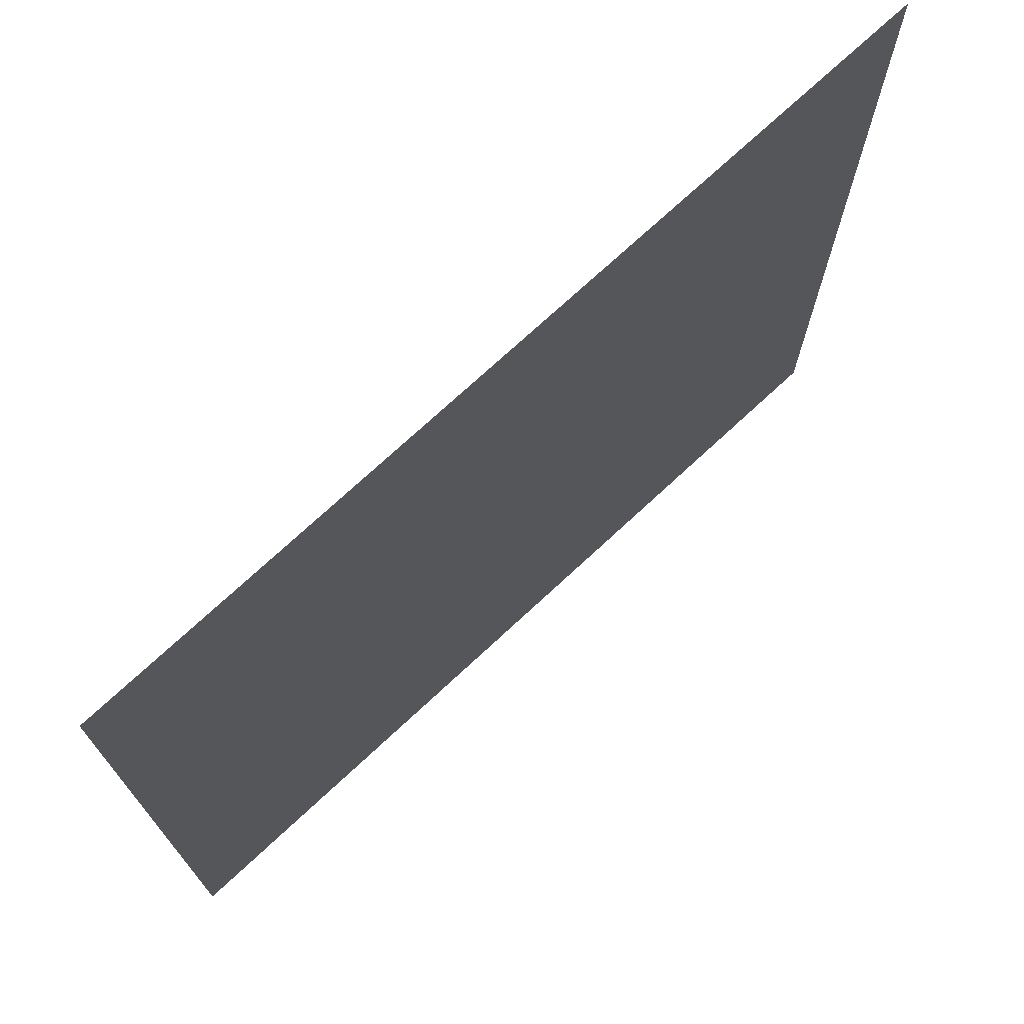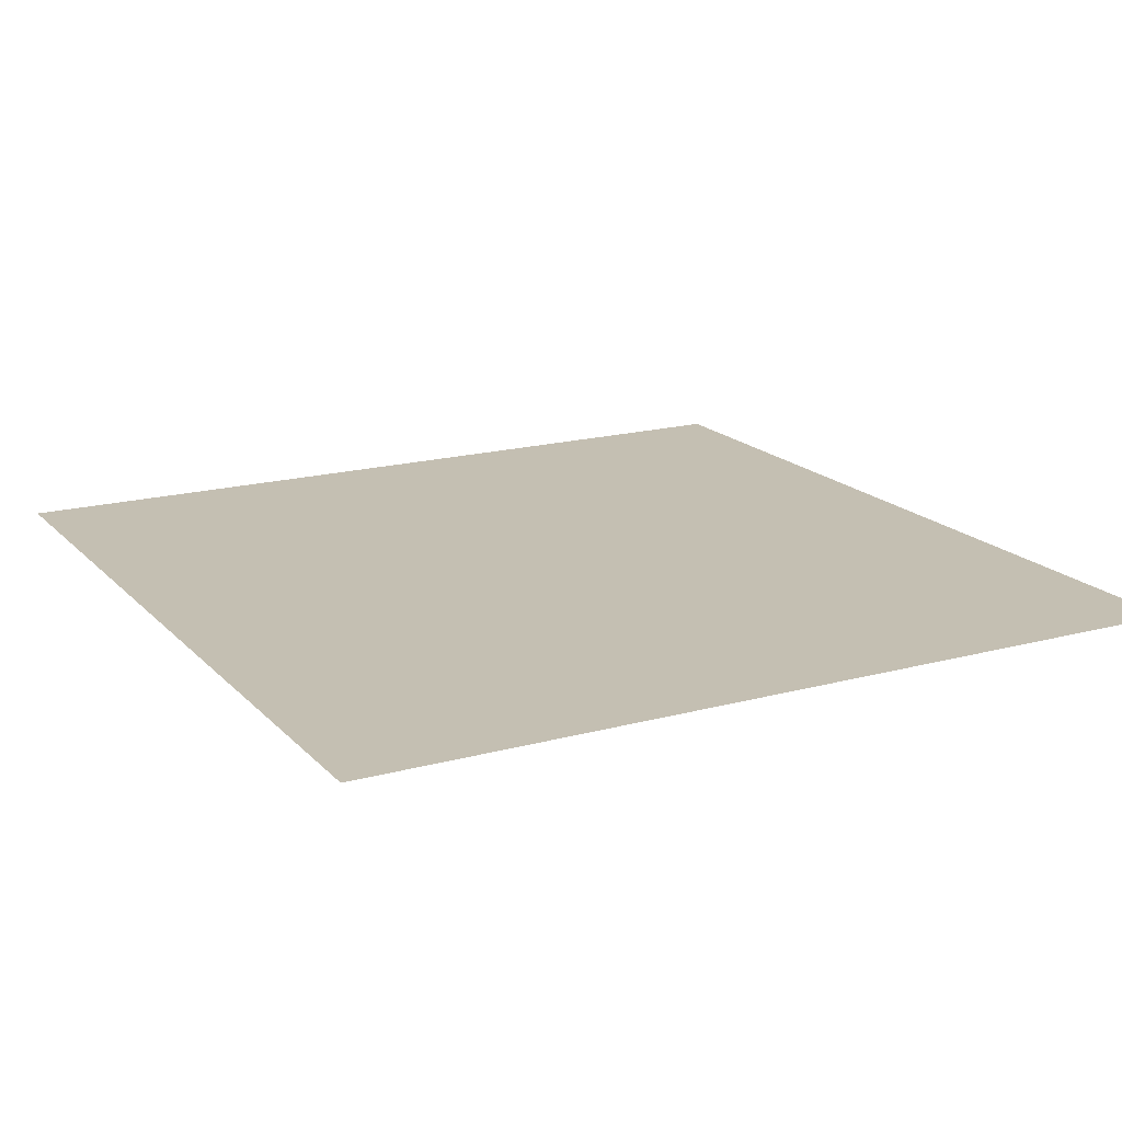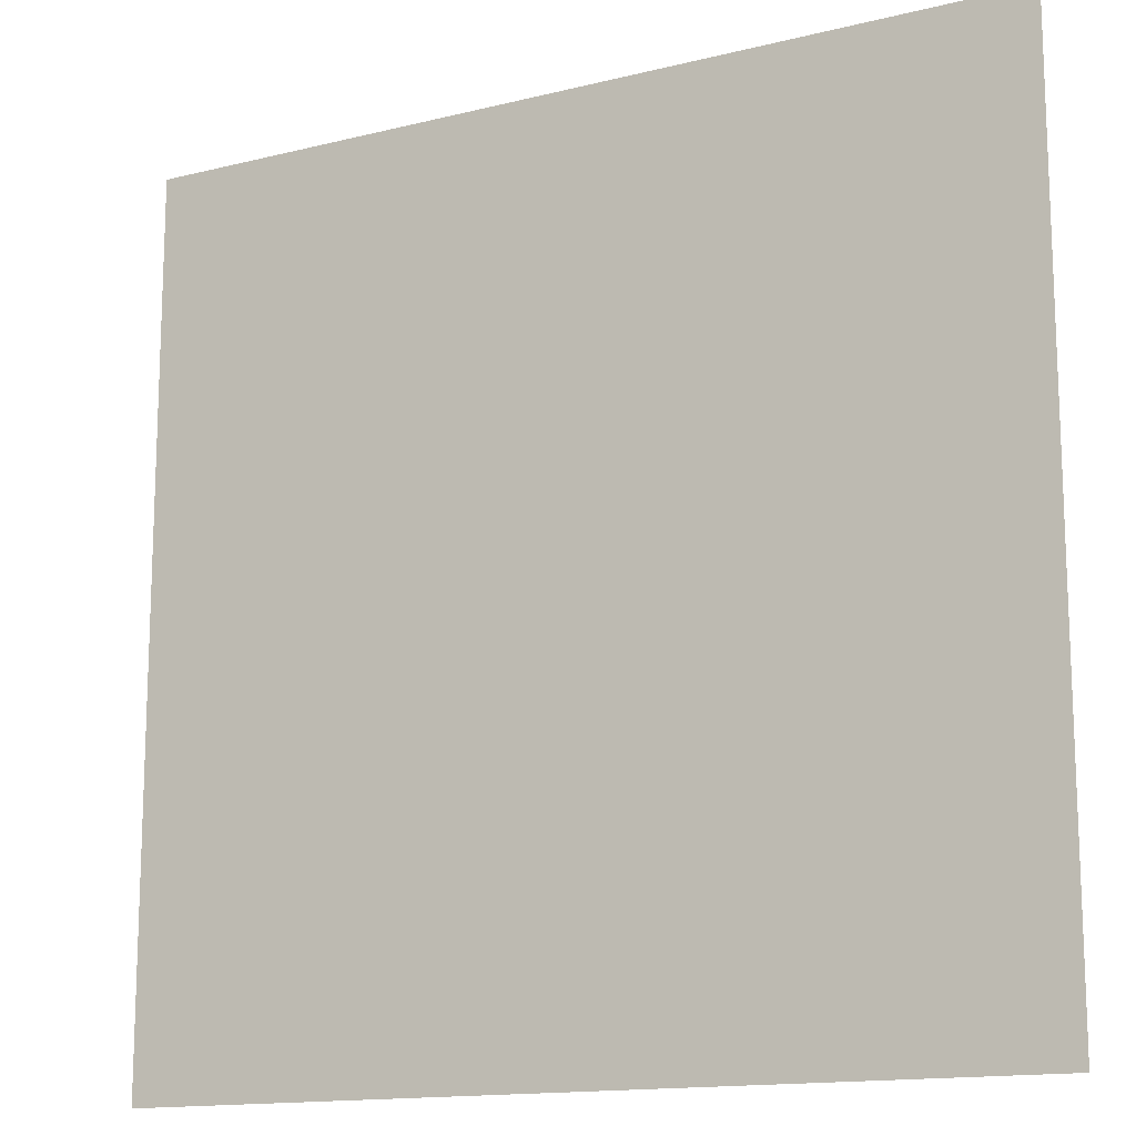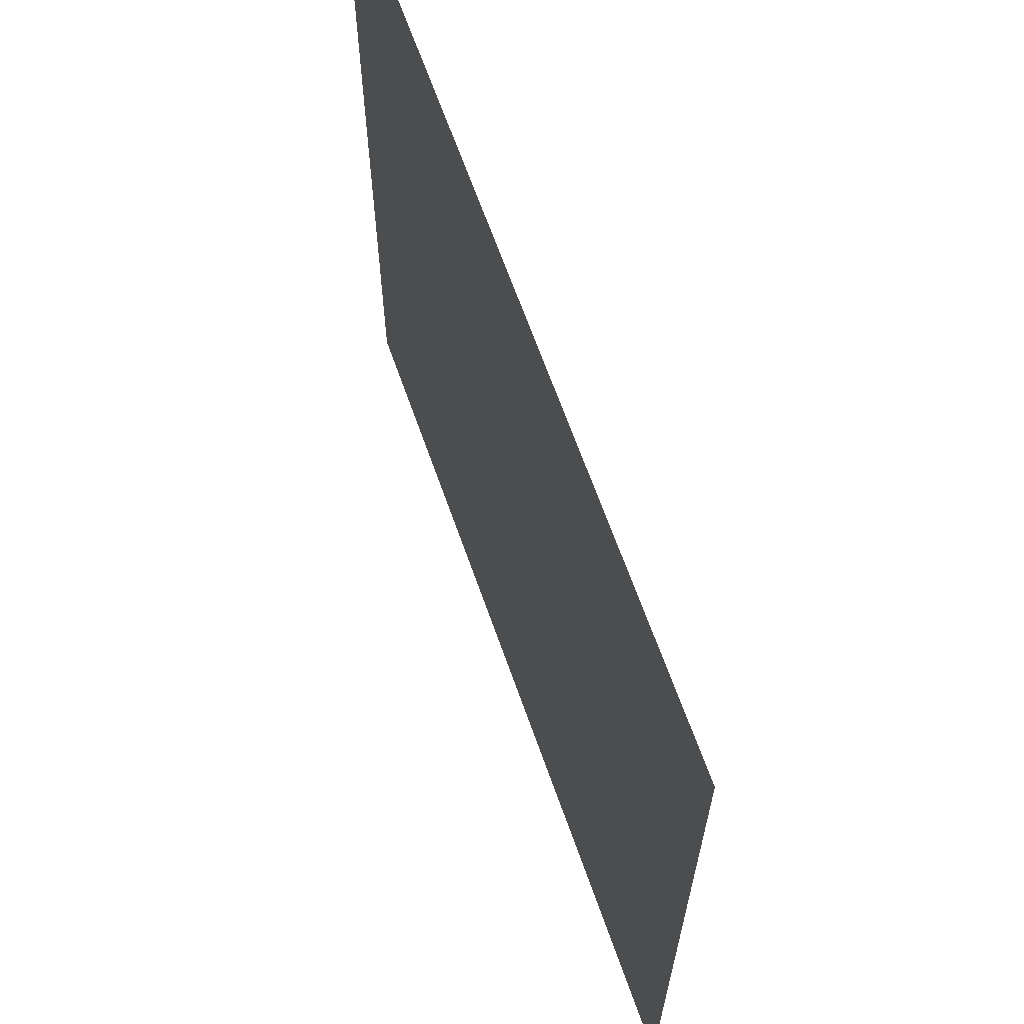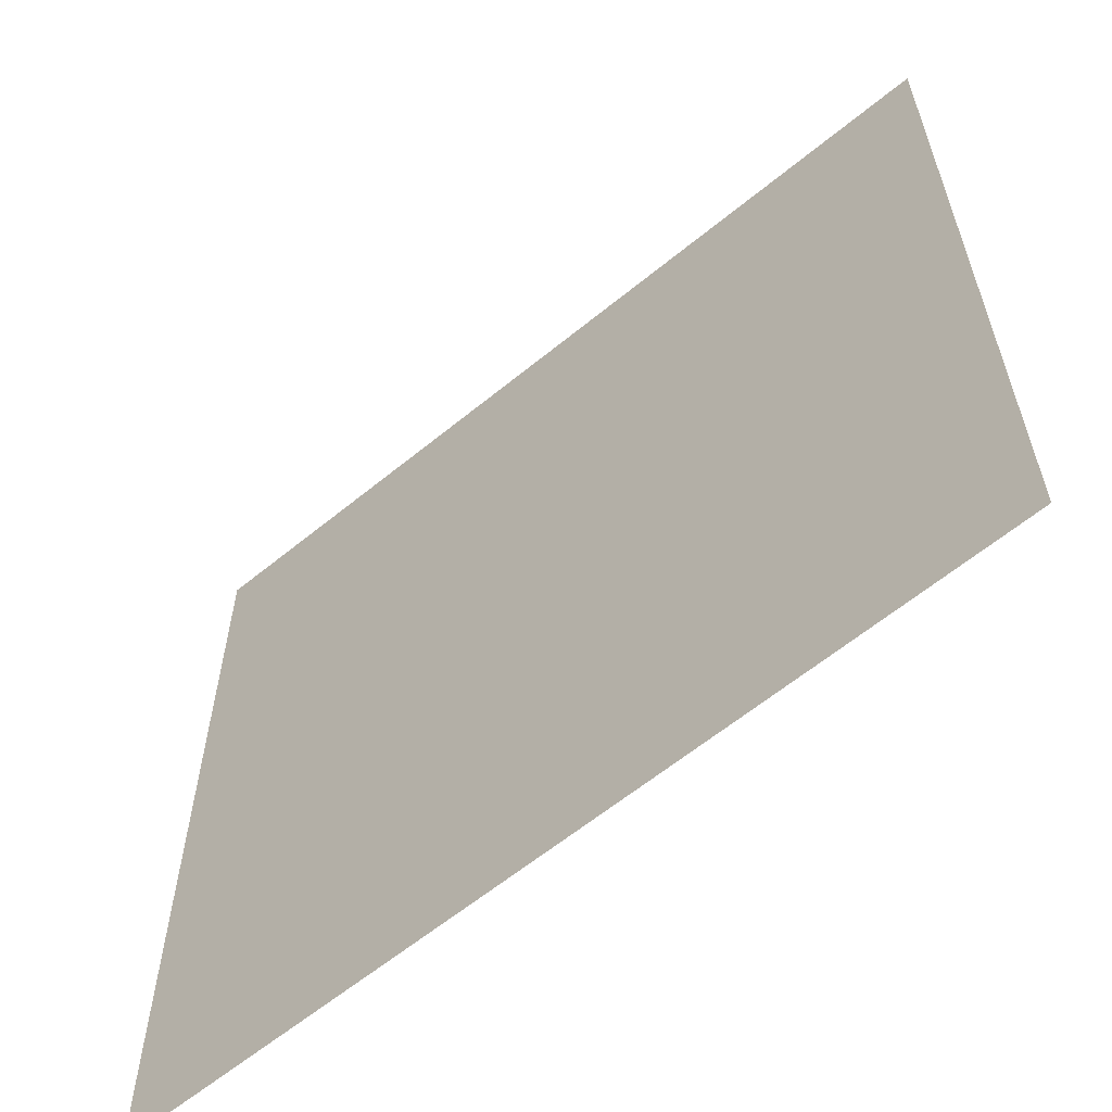
<metadata>
{"format":"obj","ext":"obj","renderer":"f3d","projection":"perspective","resolution":1024,"background":"white","views":[{"elev":73.2,"azim":-42.9,"up":"+Y"},{"elev":17.6,"azim":151.7,"up":"+Z"},{"elev":-14.4,"azim":-151.4,"up":"+Y"},{"elev":65.8,"azim":-109.4,"up":"+Y"},{"elev":-61.3,"azim":-140.1,"up":"+Y"}]}
</metadata>
<code>
g default
v -2.044 -0.4142 0.7273
v -1.216 -0.4142 0.7273
v -2.044 0.4142 0.7273
v -1.216 0.4142 0.7273
g Ref1
f 1 2 4 3

</code>
